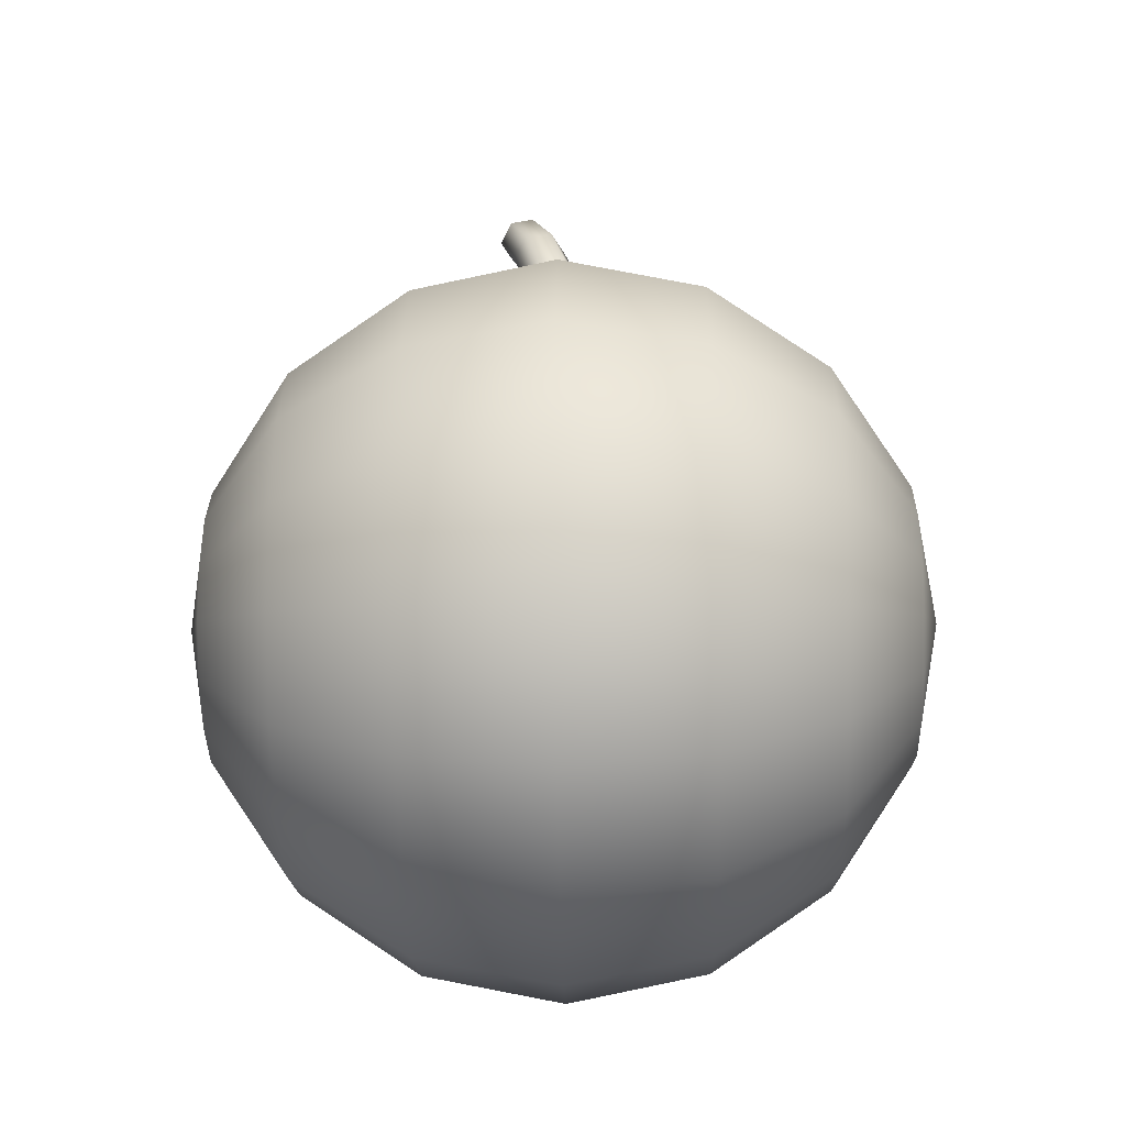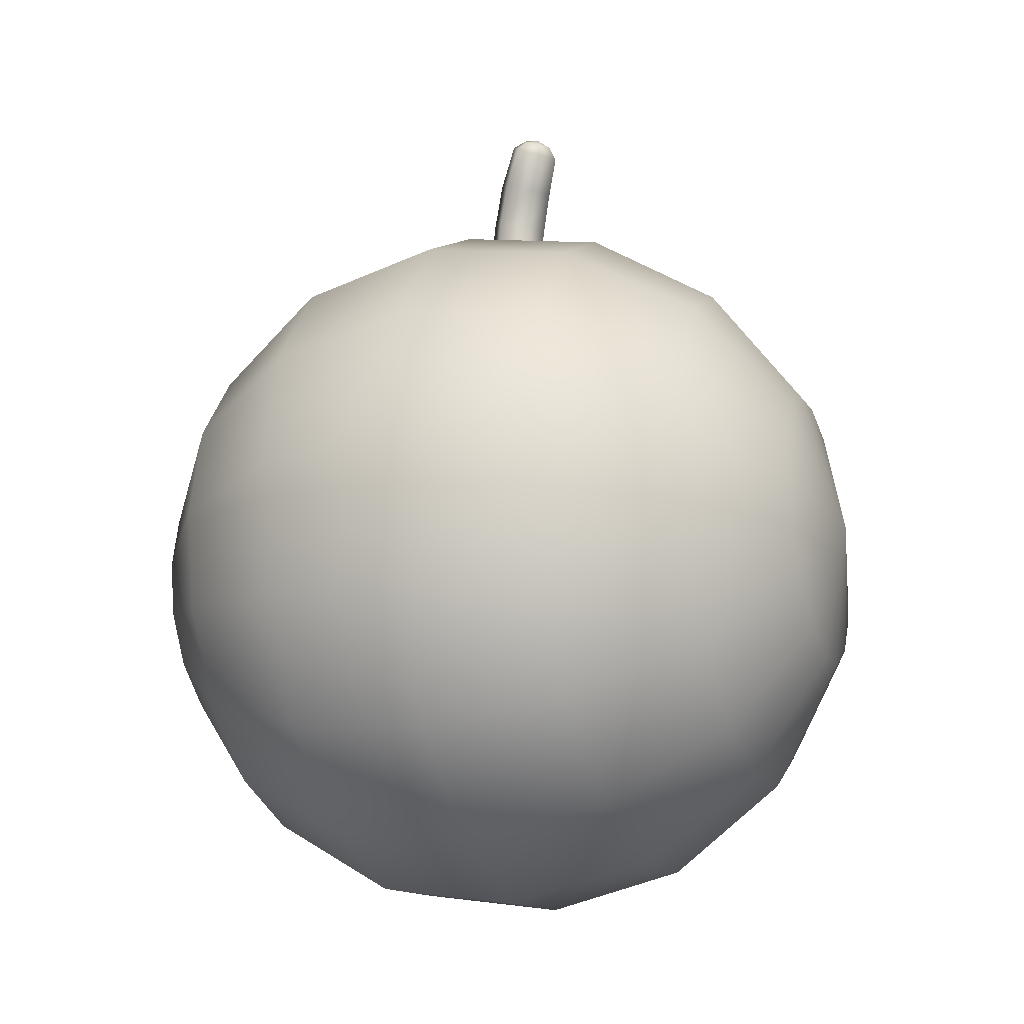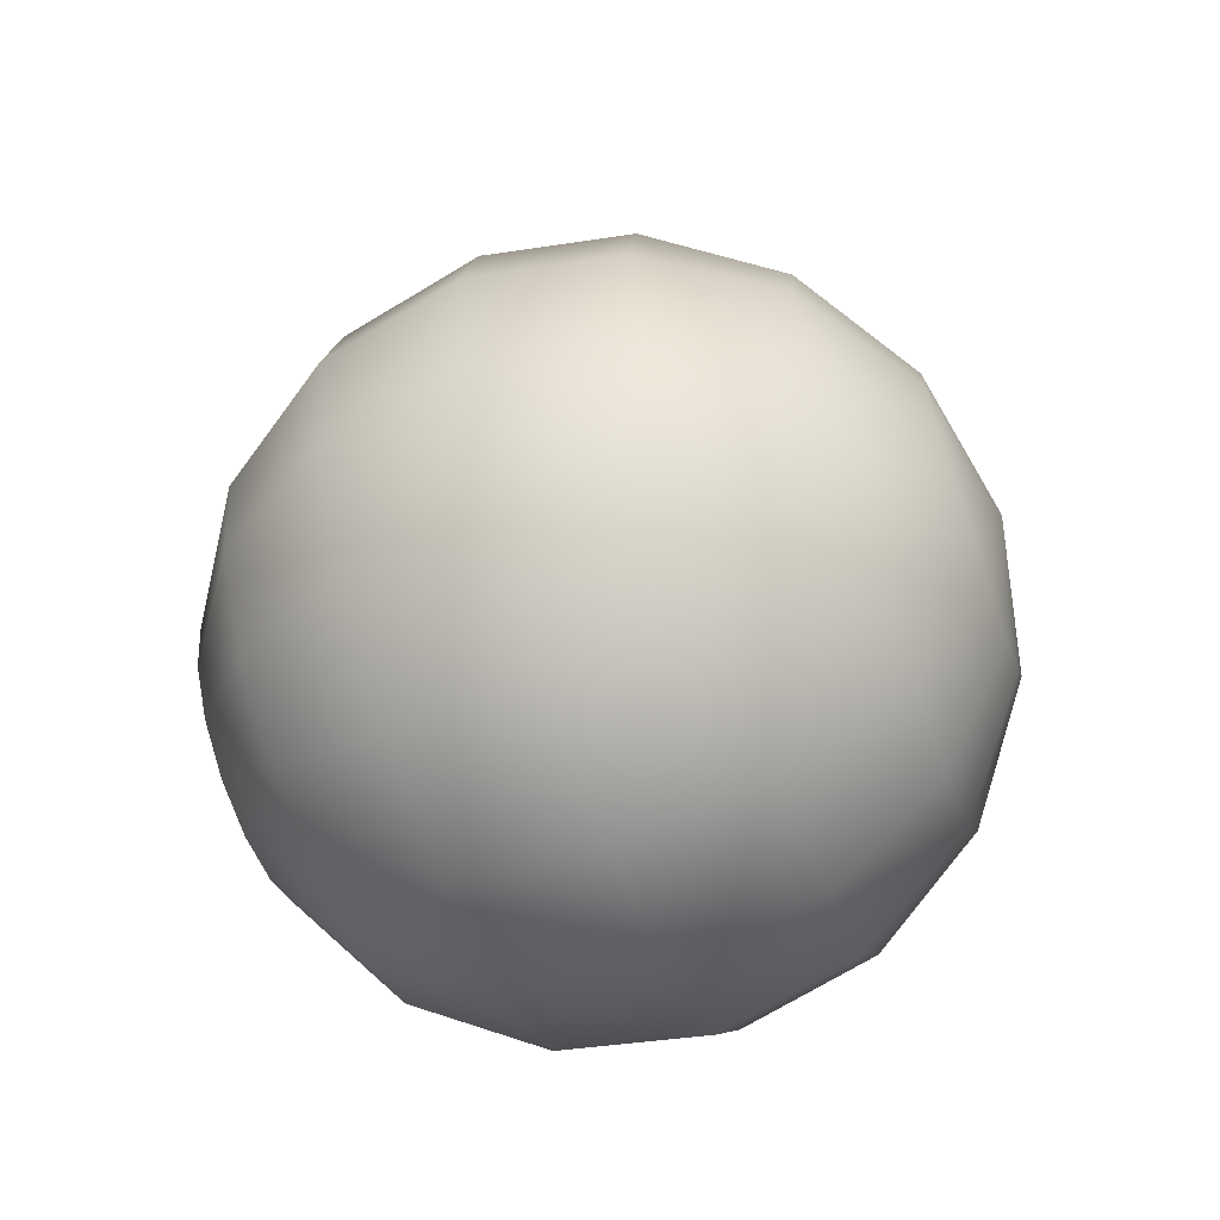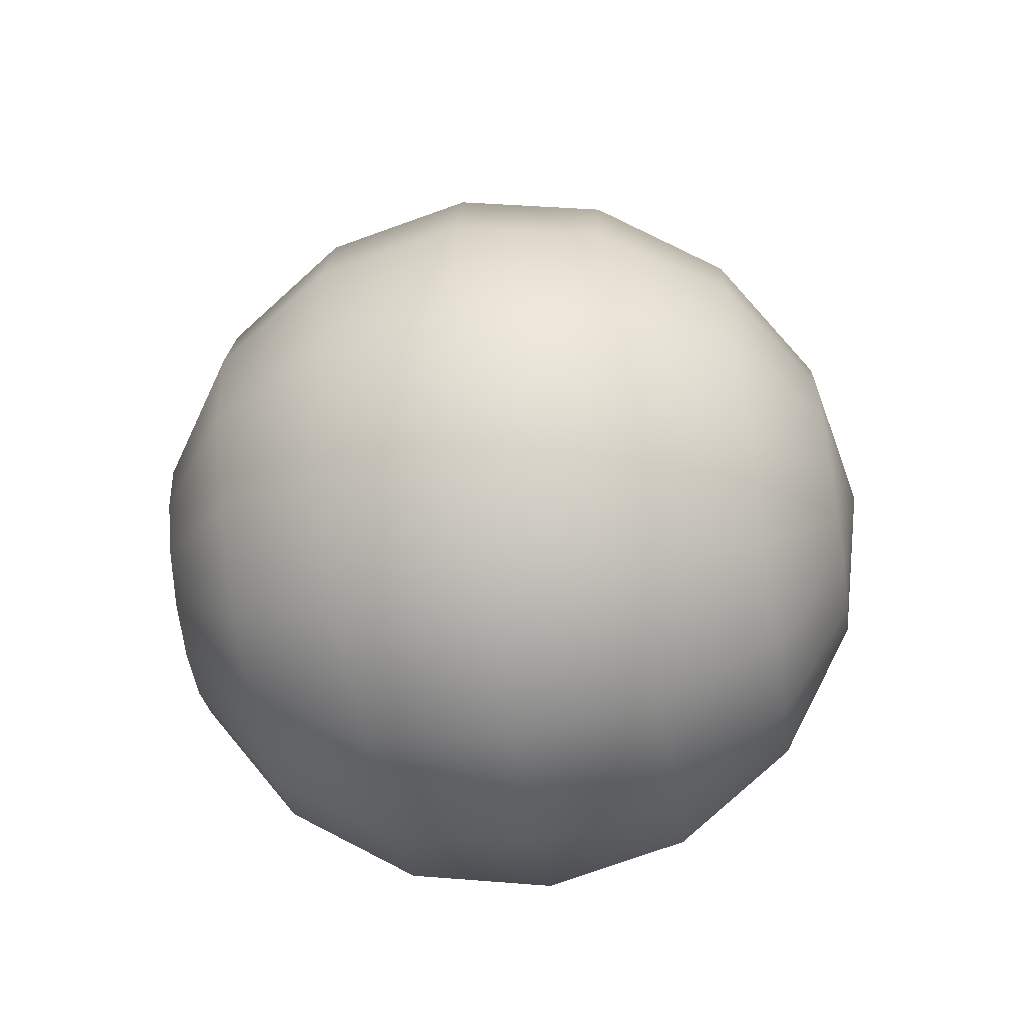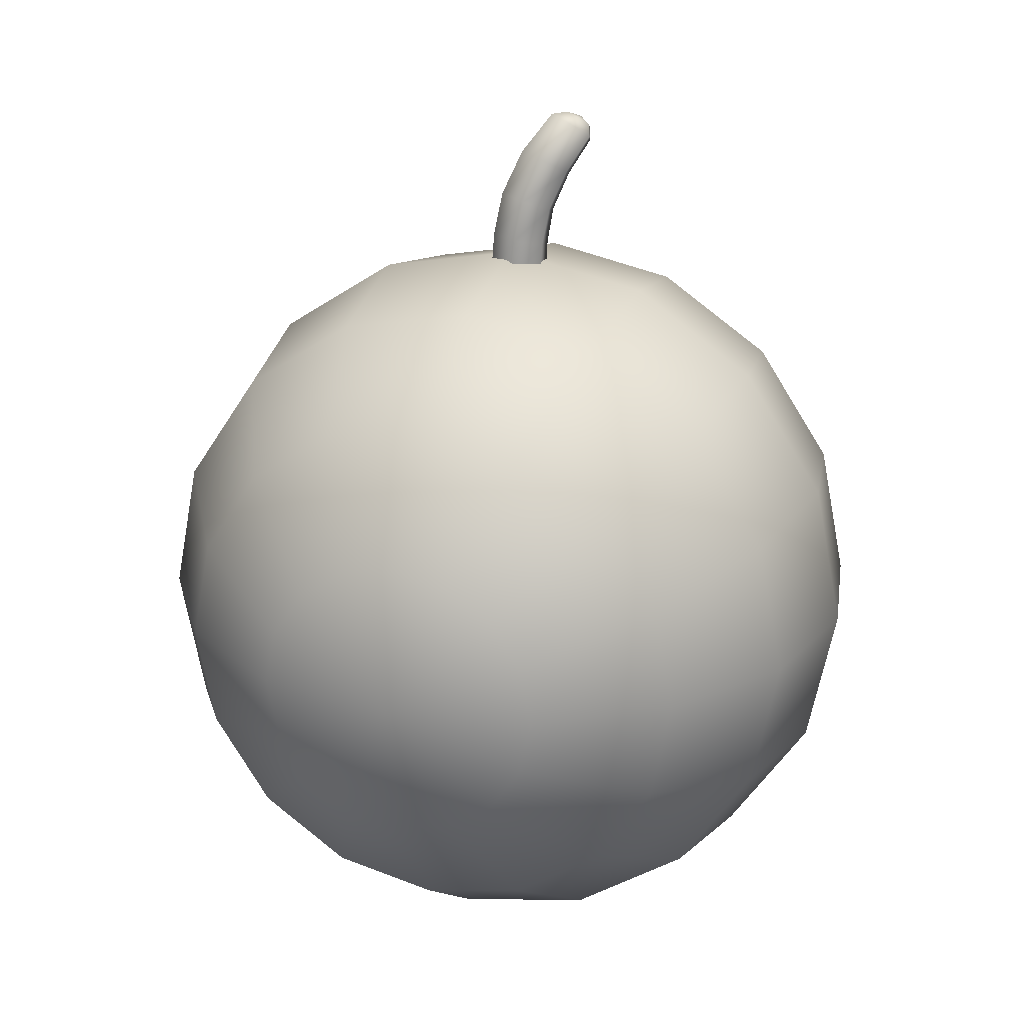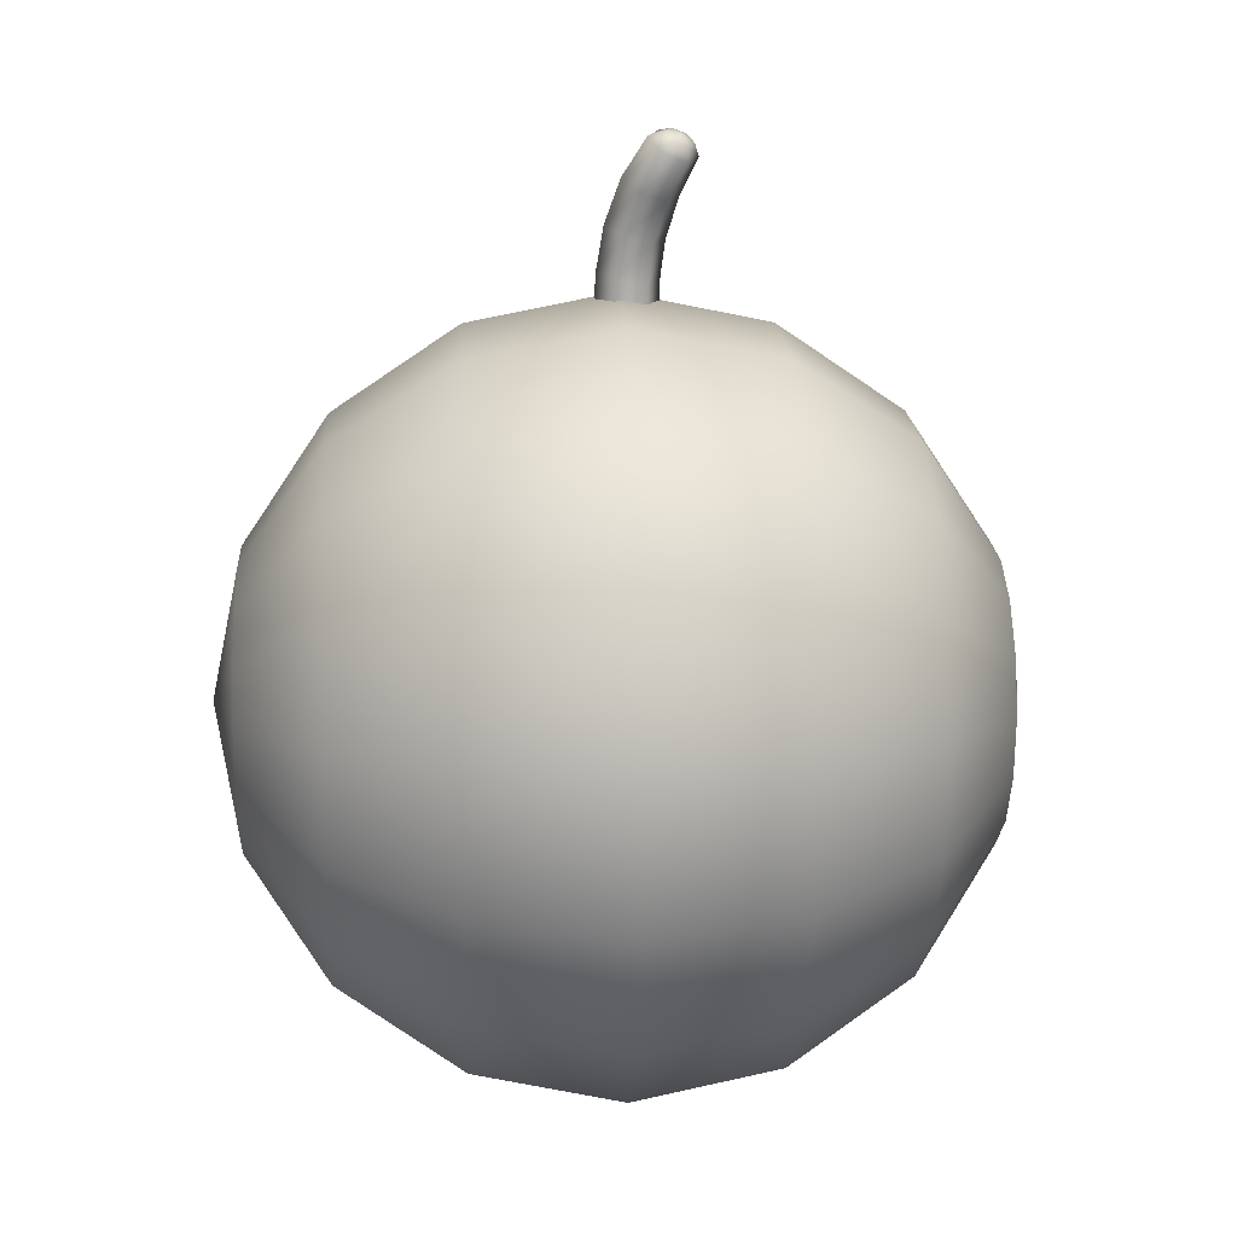
<metadata>
{"format":"obj","ext":"obj","renderer":"f3d","projection":"perspective","resolution":1024,"background":"white","views":[{"elev":-27.5,"azim":-88.8,"up":"+Z"},{"elev":-24.3,"azim":109.3,"up":"+Z"},{"elev":-64.5,"azim":-69.8,"up":"+Z"},{"elev":-61.2,"azim":98.8,"up":"+Z"},{"elev":22.3,"azim":19.7,"up":"+Z"},{"elev":8.2,"azim":86.5,"up":"+Z"}]}
</metadata>
<code>
g Bangboo_Eous001_Weapon_01_LOD0
v 0.007479 0.01338 1.431
v 0.006323 0.01228 1.417
v 0.01253 0.01667 1.426
v 0.0002602 0.008274 1.42
v 0.009297 0.006694 1.433
v 0.0022 0.008947 1.405
v 0.002007 0.0005602 1.423
v 0.01619 0.003241 1.431
v -0.004364 0.0045 1.408
v 0.0009076 0.007598 1.395
v 0.009851 -0.003166 1.421
v 0.02132 0.006491 1.427
v -0.005918 0.002821 1.397
v 0.0004618 0.007225 1.384
v -0.006472 0.002309 1.385
v -0.005681 -0.006288 1.385
v -0.002958 -0.003618 1.41
v 0.01605 0.0008268 1.417
v 0.0195 0.01323 1.425
v -0.004919 -0.005597 1.398
v 0.005046 -0.00732 1.409
v 0.002995 -0.009247 1.397
v 0.002145 -0.009981 1.385
v 0.01429 0.008556 1.415
v 0.01253 0.01667 1.426
v 0.006323 0.01228 1.417
v 0.01183 -0.002917 1.406
v 0.01015 -0.004509 1.395
v 0.009546 -0.005062 1.384
v 0.00866 0.003546 1.384
v 0.0104 0.005228 1.404
v 0.0022 0.008947 1.405
v 0.009081 0.003923 1.394
v 0.0004618 0.007225 1.384
v 0.0009076 0.007598 1.395
v -2.308e-05 0.03787 1.384
v -2.308e-05 -0.003152 1.392
v -0.04104 -0.003152 1.384
v -0.03792 0.03787 1.376
v -0.07582 -0.003152 1.36
v 0.03787 0.03787 1.376
v 0.04099 -0.003152 1.384
v -0.07005 0.03787 1.355
v -0.09905 -0.003152 1.326
v 0.07 0.03787 1.355
v 0.07577 -0.003152 1.36
v -0.09152 0.03787 1.322
v -0.1072 -0.003152 1.285
v 0.09147 0.03787 1.322
v 0.099 -0.003152 1.326
v -0.09905 0.03787 1.285
v -0.09905 -0.003152 1.244
v 0.09901 0.03787 1.285
v 0.1072 -0.003152 1.285
v -0.09152 0.03787 1.247
v -0.07582 -0.003152 1.209
v 0.09147 0.03787 1.247
v 0.099 -0.003152 1.244
v -0.07005 0.03787 1.215
v -0.04104 -0.003152 1.186
v 0.07 0.03787 1.215
v 0.07577 -0.003152 1.209
v -0.03792 0.03787 1.193
v -2.292e-05 -0.003152 1.177
v 0.03787 0.03787 1.193
v 0.041 -0.003152 1.186
v -2.293e-05 0.03787 1.186
v 0.07001 0.07265 1.256
v 0.05358 0.07265 1.231
v 0.02899 0.07265 1.215
v -2.295e-05 0.07265 1.209
v -0.02903 0.07265 1.215
v -0.05362 0.07265 1.231
v 0.07578 0.07265 1.285
v -0.07006 0.07265 1.256
v 0.07001 0.07265 1.314
v -0.07583 0.07265 1.285
v 0.05358 0.07265 1.338
v -0.07006 0.07265 1.314
v 0.02898 0.07265 1.355
v -0.05362 0.07265 1.338
v -2.307e-05 0.07265 1.36
v -0.02903 0.07265 1.355
v 0.03788 0.0959 1.3
v 0.02899 0.0959 1.314
v -2.301e-05 0.1041 1.285
v 0.04101 0.0959 1.285
v 0.01568 0.0959 1.322
v 0.03788 0.0959 1.269
v -2.304e-05 0.0959 1.326
v 0.02899 0.0959 1.256
v -0.01572 0.0959 1.322
v 0.01568 0.0959 1.247
v -0.02903 0.0959 1.314
v -2.298e-05 0.0959 1.244
v -0.03793 0.0959 1.3
v -0.01572 0.0959 1.247
v -0.04105 0.0959 1.285
v -0.02903 0.0959 1.256
v -0.03793 0.0959 1.269
v -0.04104 -0.003152 1.384
v -2.308e-05 -0.003152 1.392
v -2.307e-05 -0.04417 1.384
v -0.03792 -0.04417 1.376
v -0.07582 -0.003152 1.36
v 0.03787 -0.04417 1.376
v 0.04099 -0.003152 1.384
v -0.07005 -0.04417 1.355
v -0.09905 -0.003152 1.326
v 0.07 -0.04417 1.355
v 0.07577 -0.003152 1.36
v -0.09152 -0.04417 1.322
v -0.1072 -0.003152 1.285
v 0.09147 -0.04417 1.322
v 0.099 -0.003152 1.326
v -0.09905 -0.04417 1.285
v -0.09905 -0.003152 1.244
v 0.09901 -0.04417 1.285
v 0.1072 -0.003152 1.285
v -0.09152 -0.04417 1.247
v -0.07582 -0.003152 1.209
v 0.09147 -0.04417 1.247
v 0.099 -0.003152 1.244
v -0.07005 -0.04417 1.215
v -0.04104 -0.003152 1.186
v 0.07 -0.04417 1.215
v 0.07577 -0.003152 1.209
v -0.03792 -0.04417 1.193
v -2.292e-05 -0.003152 1.177
v 0.03787 -0.04417 1.193
v 0.041 -0.003152 1.186
v -2.292e-05 -0.04417 1.186
v 0.07001 -0.07896 1.256
v 0.05358 -0.07896 1.231
v 0.02899 -0.07896 1.215
v -2.294e-05 -0.07896 1.209
v -0.02903 -0.07896 1.215
v -0.05362 -0.07896 1.231
v 0.07578 -0.07896 1.285
v -0.07006 -0.07896 1.256
v 0.07001 -0.07896 1.314
v -0.07583 -0.07896 1.285
v 0.05358 -0.07896 1.338
v -0.07006 -0.07896 1.314
v 0.02898 -0.07896 1.355
v -0.05362 -0.07896 1.338
v -2.305e-05 -0.07896 1.36
v -0.02903 -0.07896 1.355
v 0.03788 -0.1022 1.3
v 0.02899 -0.1022 1.314
v -2.299e-05 -0.1104 1.285
v 0.04101 -0.1022 1.285
v 0.01568 -0.1022 1.322
v 0.03788 -0.1022 1.269
v -2.302e-05 -0.1022 1.326
v 0.02899 -0.1022 1.256
v -0.01572 -0.1022 1.322
v 0.01568 -0.1022 1.247
v -0.02903 -0.1022 1.314
v -2.296e-05 -0.1022 1.244
v -0.03793 -0.1022 1.3
v -0.01572 -0.1022 1.247
v -0.04105 -0.1022 1.285
v -0.02903 -0.1022 1.256
v -0.03793 -0.1022 1.269
v 0.02132 0.006491 1.427
v 0.01619 0.003241 1.431
v 0.0172 0.007545 1.433
v 0.02019 0.009462 1.43
v 0.0195 0.01323 1.425
v 0.0132 0.009539 1.434
v 0.009297 0.006694 1.433
v 0.01912 0.01339 1.429
v 0.01253 0.01667 1.426
v 0.01679 0.012 1.432
v 0.01212 0.01342 1.432
v 0.007479 0.01338 1.431
v 0.01507 0.01537 1.43
g Bangboo_Eous001_Weapon_01_LOD0_0
f 3 2 1
f 2 4 1
f 1 4 5
f 4 2 6
f 4 7 5
f 5 7 8
f 9 4 6
f 7 4 9
f 9 6 10
f 7 11 8
f 8 11 12
f 13 9 10
f 10 14 13
f 14 15 13
f 13 15 16
f 17 7 9
f 17 9 13
f 11 7 17
f 11 18 12
f 12 18 19
f 20 13 16
f 20 17 13
f 21 11 17
f 21 17 20
f 11 21 18
f 20 16 22
f 22 21 20
f 16 23 22
f 18 24 19
f 19 24 25
f 24 26 25
f 21 27 18
f 21 22 27
f 24 18 27
f 22 23 28
f 22 28 27
f 23 29 28
f 28 29 30
f 26 24 31
f 31 24 27
f 31 27 28
f 32 26 31
f 33 28 30
f 33 31 28
f 32 31 33
f 33 30 34
f 35 32 33
f 35 33 34
f 38 37 36
f 39 38 36
f 40 38 39
f 36 37 41
f 37 42 41
f 43 40 39
f 44 40 43
f 41 42 45
f 42 46 45
f 47 44 43
f 48 44 47
f 45 46 49
f 46 50 49
f 51 48 47
f 52 48 51
f 49 50 53
f 50 54 53
f 55 52 51
f 56 52 55
f 53 54 57
f 54 58 57
f 59 56 55
f 60 56 59
f 57 58 61
f 58 62 61
f 63 60 59
f 64 60 63
f 61 62 65
f 62 66 65
f 66 64 67
f 67 64 63
f 65 66 67
f 53 57 68
f 57 61 69
f 68 57 69
f 61 65 70
f 69 61 70
f 65 67 71
f 70 65 71
f 67 63 72
f 71 67 72
f 63 59 73
f 72 63 73
f 74 53 68
f 49 53 74
f 73 59 75
f 59 55 75
f 76 49 74
f 45 49 76
f 75 55 77
f 55 51 77
f 78 45 76
f 41 45 78
f 77 51 79
f 51 47 79
f 80 41 78
f 36 41 80
f 79 47 81
f 47 43 81
f 82 36 80
f 39 36 82
f 43 39 83
f 81 43 83
f 83 39 82
f 78 76 84
f 80 78 85
f 85 78 84
f 85 84 86
f 84 76 87
f 84 87 86
f 76 74 87
f 88 80 85
f 82 80 88
f 88 85 86
f 87 74 89
f 87 89 86
f 74 68 89
f 90 82 88
f 83 82 90
f 90 88 86
f 89 68 91
f 89 91 86
f 68 69 91
f 92 83 90
f 92 90 86
f 91 93 86
f 91 69 93
f 94 92 86
f 81 83 92
f 94 81 92
f 69 70 93
f 79 81 94
f 93 70 95
f 93 95 86
f 70 71 95
f 96 79 94
f 96 94 86
f 77 79 96
f 95 71 97
f 95 97 86
f 71 72 97
f 98 77 96
f 98 96 86
f 75 77 98
f 97 72 99
f 97 99 86
f 72 73 99
f 100 75 98
f 100 98 86
f 99 100 86
f 73 75 100
f 99 73 100
f 103 102 101
f 104 103 101
f 104 101 105
f 103 106 102
f 106 107 102
f 108 104 105
f 108 105 109
f 106 110 107
f 110 111 107
f 112 108 109
f 112 109 113
f 110 114 111
f 114 115 111
f 116 112 113
f 116 113 117
f 114 118 115
f 118 119 115
f 120 116 117
f 120 117 121
f 118 122 119
f 122 123 119
f 124 120 121
f 124 121 125
f 122 126 123
f 126 127 123
f 128 124 125
f 128 125 129
f 126 130 127
f 130 131 127
f 132 129 131
f 132 128 129
f 130 132 131
f 133 122 118
f 134 126 122
f 133 134 122
f 135 130 126
f 134 135 126
f 136 132 130
f 135 136 130
f 137 128 132
f 136 137 132
f 138 124 128
f 137 138 128
f 139 133 118
f 139 118 114
f 138 140 124
f 140 120 124
f 141 139 114
f 141 114 110
f 140 142 120
f 142 116 120
f 143 141 110
f 143 110 106
f 142 144 116
f 144 112 116
f 145 143 106
f 145 106 103
f 144 146 112
f 146 108 112
f 147 145 103
f 147 103 104
f 148 104 108
f 146 148 108
f 148 147 104
f 149 141 143
f 150 143 145
f 150 149 143
f 149 150 151
f 149 152 141
f 152 149 151
f 152 139 141
f 153 150 145
f 153 145 147
f 150 153 151
f 152 154 139
f 154 152 151
f 154 133 139
f 155 153 147
f 155 147 148
f 153 155 151
f 154 156 133
f 156 154 151
f 156 134 133
f 157 155 148
f 155 157 151
f 158 156 151
f 156 158 134
f 157 159 151
f 157 148 146
f 159 157 146
f 158 135 134
f 159 146 144
f 158 160 135
f 160 158 151
f 160 136 135
f 161 159 144
f 159 161 151
f 161 144 142
f 160 162 136
f 162 160 151
f 162 137 136
f 163 161 142
f 161 163 151
f 163 142 140
f 162 164 137
f 164 162 151
f 164 138 137
f 165 163 140
f 163 165 151
f 165 140 138
f 164 165 138
f 165 164 151
f 168 167 166
f 169 168 166
f 169 166 170
f 168 171 167
f 171 172 167
f 173 169 170
f 173 170 174
f 168 169 175
f 171 168 175
f 169 173 175
f 171 176 172
f 176 171 175
f 176 177 172
f 178 174 177
f 178 173 174
f 173 178 175
f 176 178 177
f 178 176 175

</code>
